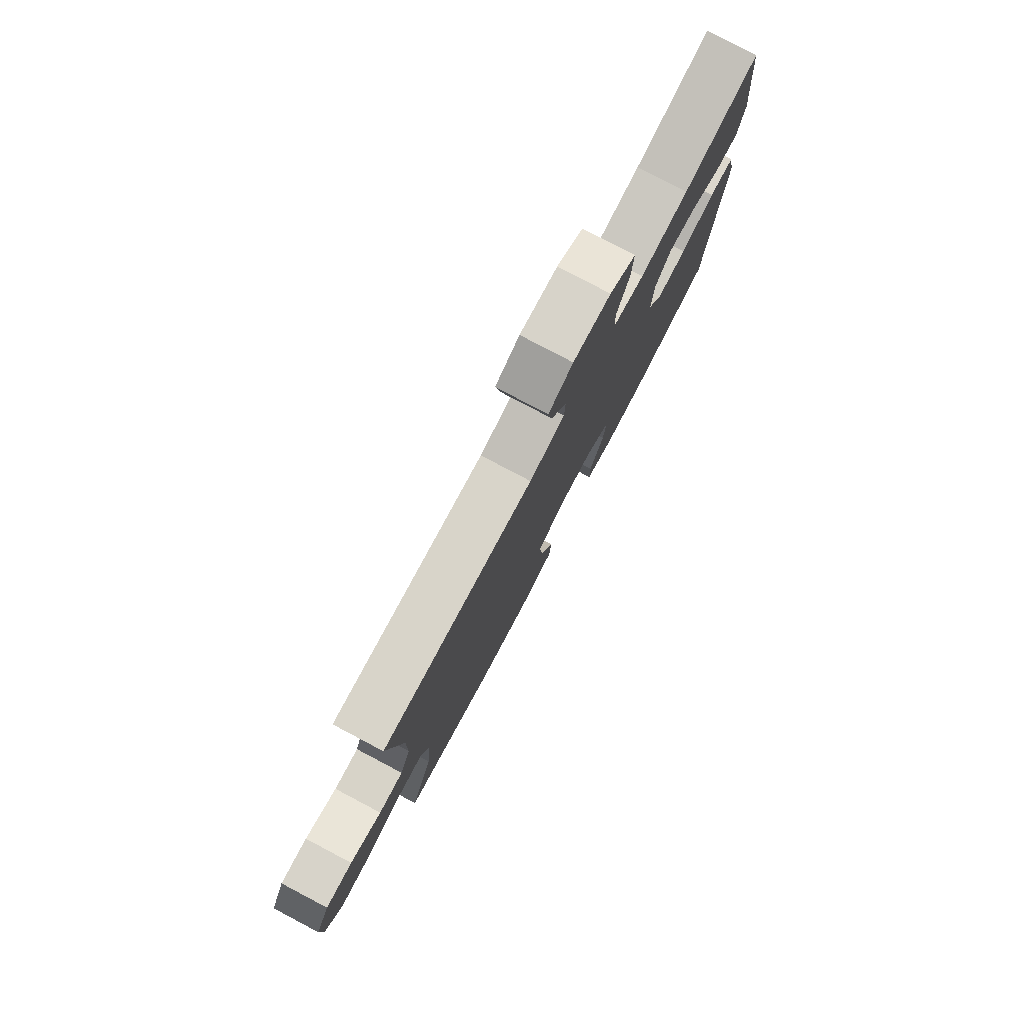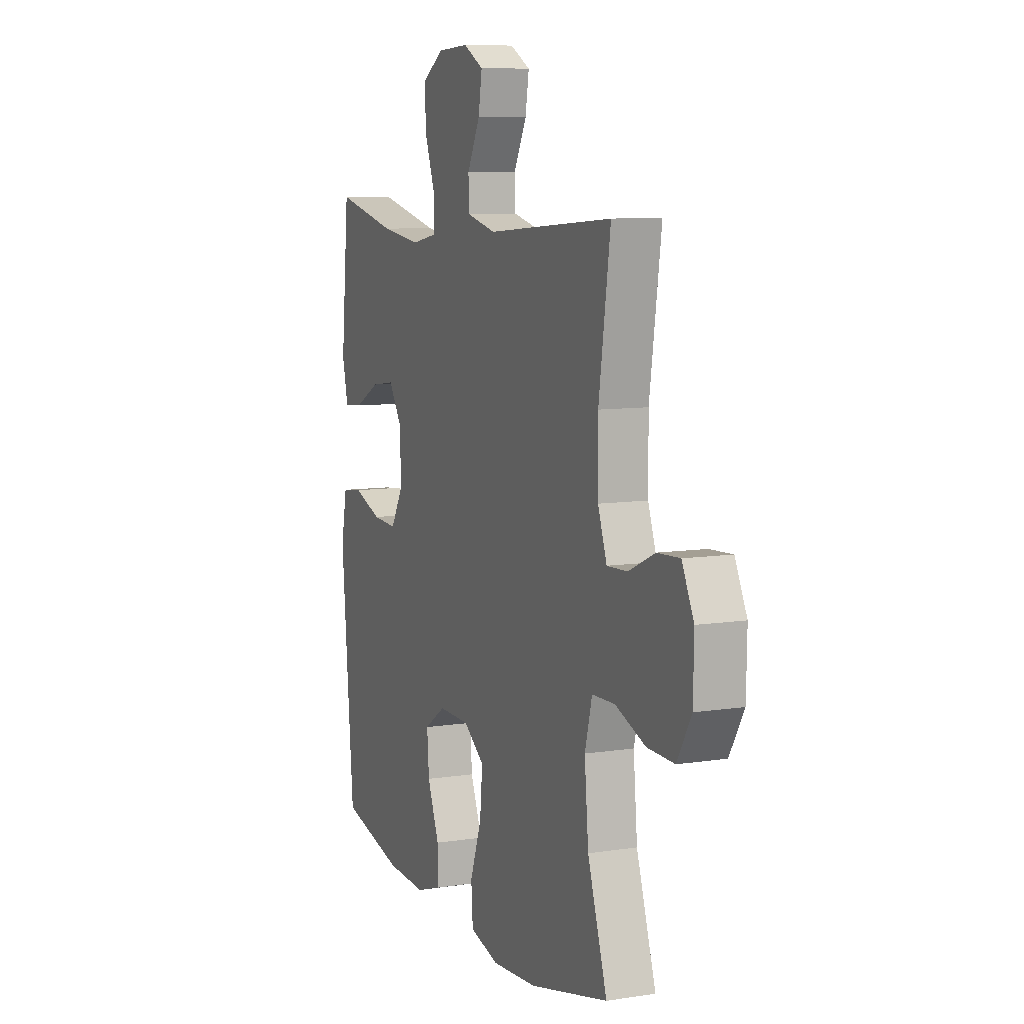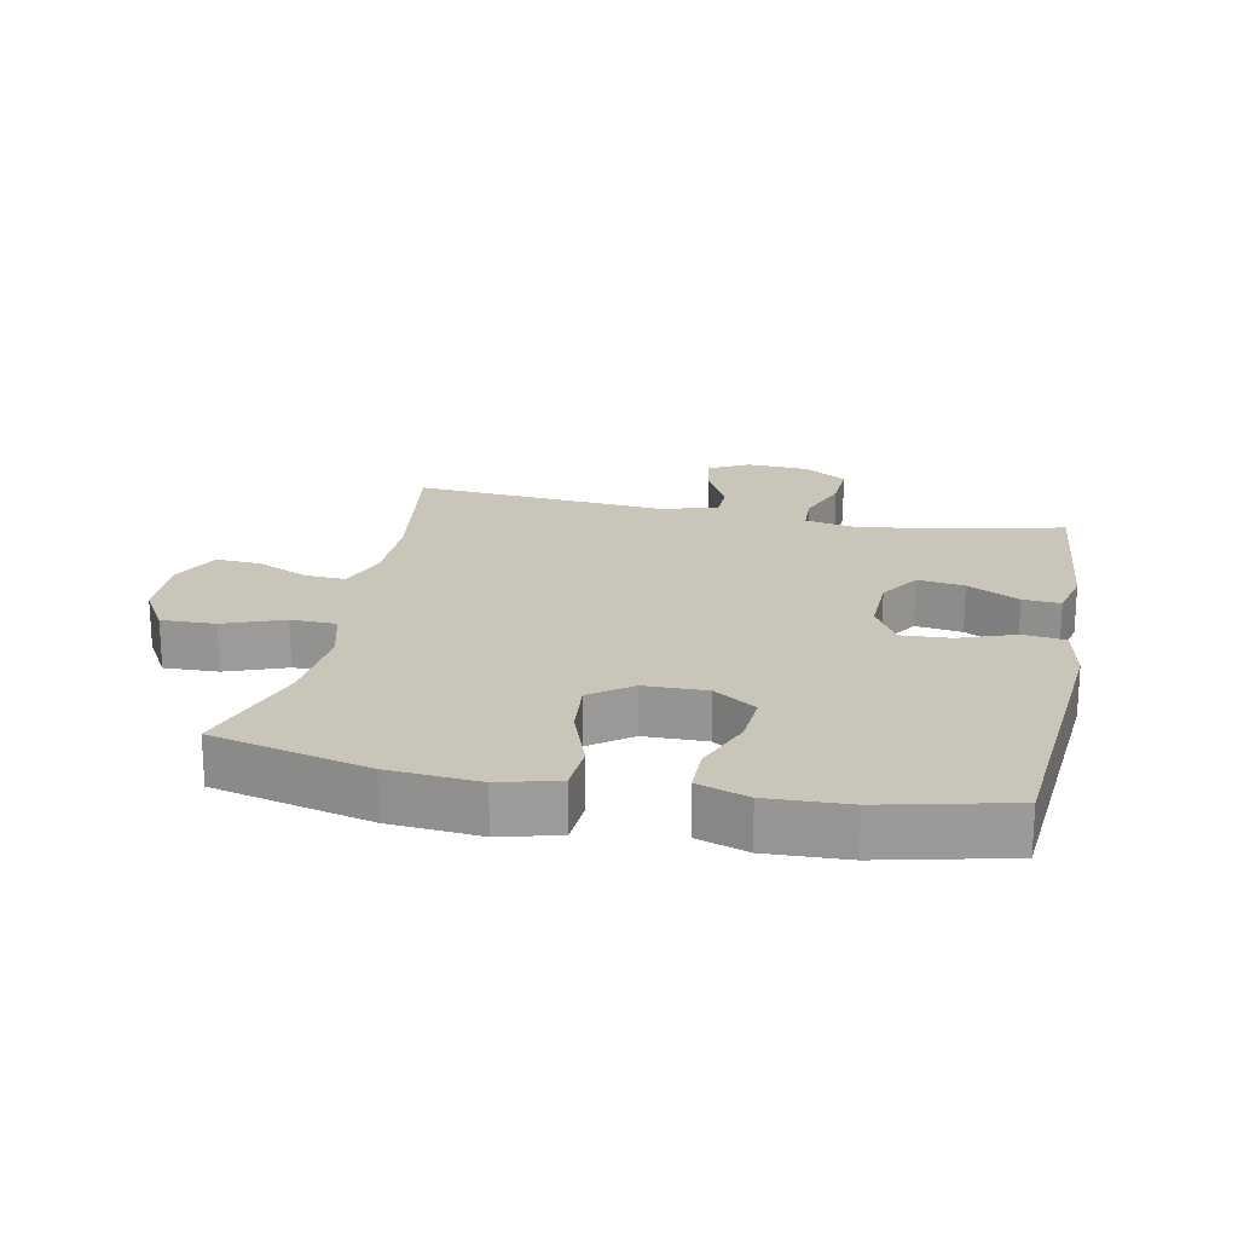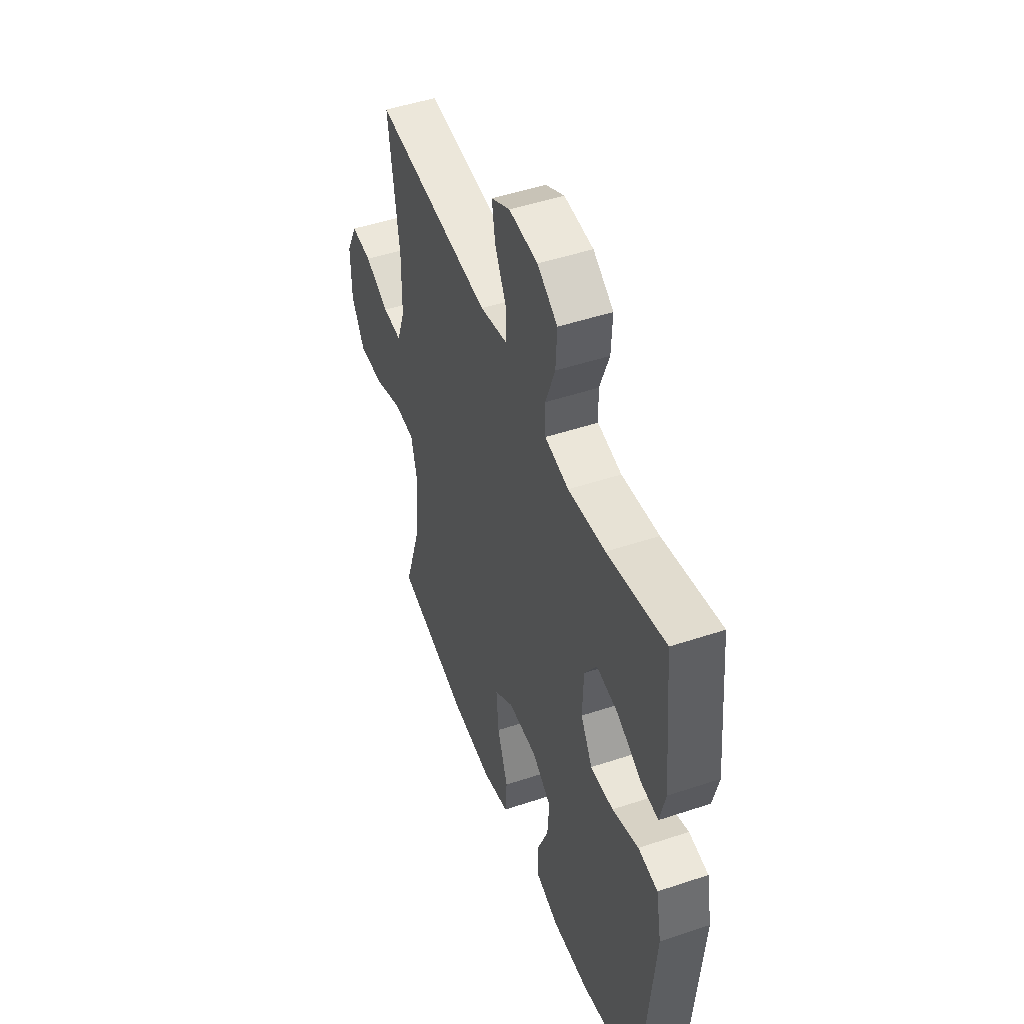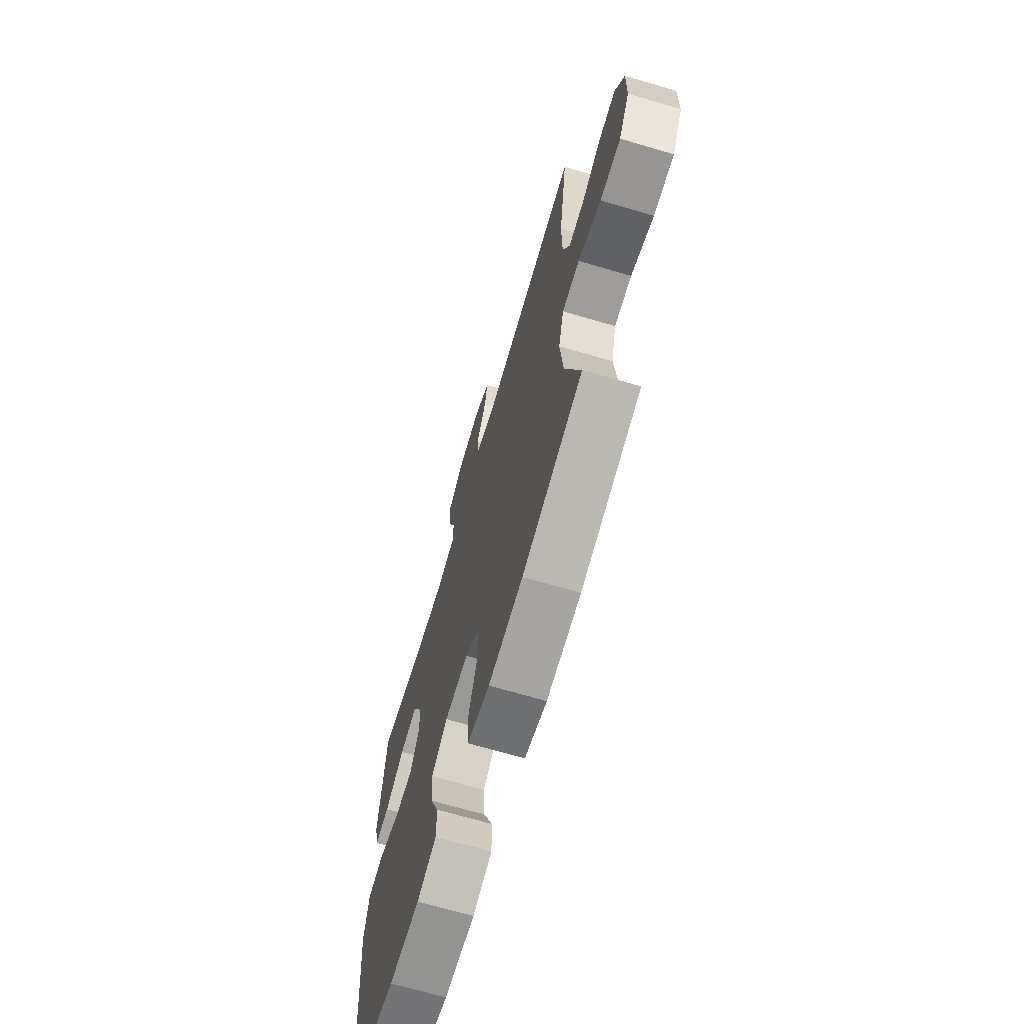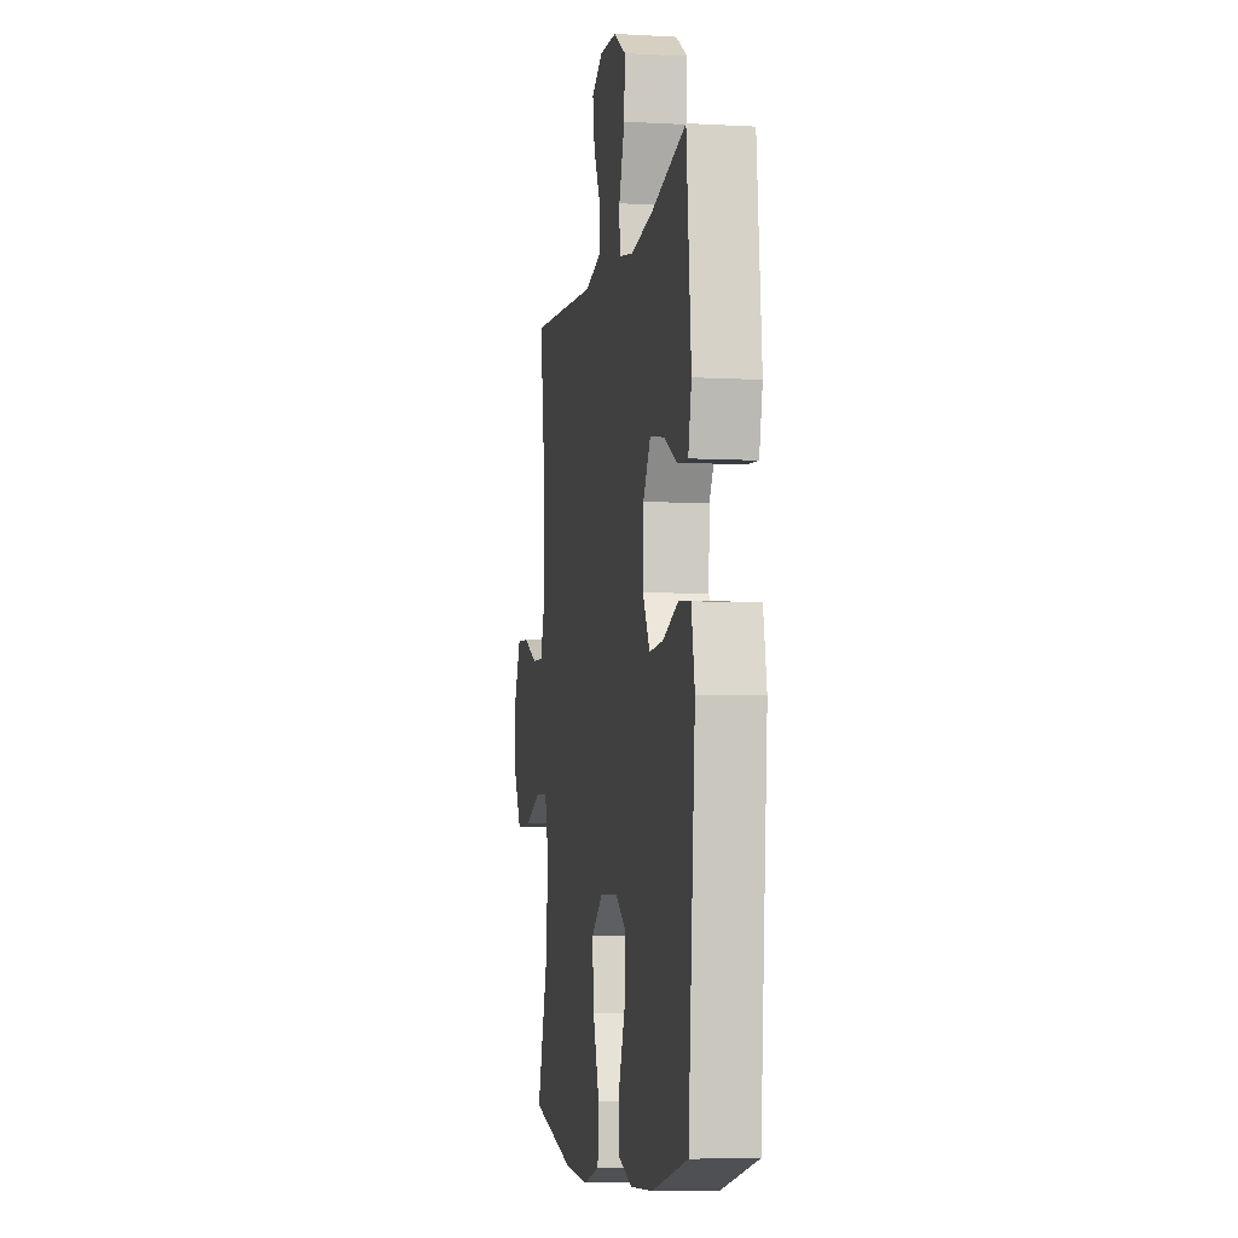
<metadata>
{"format":"obj","ext":"obj","renderer":"f3d","projection":"perspective","resolution":1024,"background":"white","views":[{"elev":79.8,"azim":117.8,"up":"+Z"},{"elev":8.8,"azim":67.4,"up":"+Z"},{"elev":20.7,"azim":-168.6,"up":"+Y"},{"elev":48.6,"azim":-110.4,"up":"+Z"},{"elev":-69.0,"azim":73.6,"up":"+Z"},{"elev":-6.2,"azim":-99.6,"up":"+Z"}]}
</metadata>
<code>
v -0.5 0.07 -0.5
v -0.538 0.07 -0.064
v -0.52 0.07 0.027
v -0.456 0.07 0.035
v -0.37 0.07 0.004
v -0.295 0.07 0
v -0.257 0.07 0.066
v -0.26 0.07 0.161
v -0.3 0.07 0.223
v -0.371 0.07 0.213
v -0.45 0.07 0.172
v -0.507 0.07 0.167
v -0.525 0.07 0.243
v -0.5 0.07 0.5
v -0.311 0.07 0.457
v -0.19 0.07 0.441
v -0.112 0.07 0.456
v -0.11 0.07 0.516
v -0.141 0.07 0.6
v -0.145 0.07 0.676
v -0.079 0.07 0.718
v 0.015 0.07 0.723
v 0.076 0.07 0.69
v 0.065 0.07 0.624
v 0.026 0.07 0.548
v 0.028 0.07 0.49
v 0.117 0.07 0.469
v 0.5 0.07 0.5
v 0.465 0.07 0.261
v 0.466 0.07 0.142
v 0.493 0.07 0.067
v 0.555 0.07 0.07
v 0.634 0.07 0.106
v 0.702 0.07 0.11
v 0.738 0.07 0.037
v 0.736 0.07 -0.068
v 0.693 0.07 -0.141
v 0.611 0.07 -0.139
v 0.52 0.07 -0.105
v 0.451 0.07 -0.107
v 0.429 0.07 -0.19
v 0.441 0.07 -0.32
v 0.5 0.07 -0.5
v 0.261 0.07 -0.558
v 0.124 0.07 -0.569
v 0.035 0.07 -0.546
v 0.03 0.07 -0.472
v 0.065 0.07 -0.375
v 0.073 0.07 -0.289
v 0.01 0.07 -0.243
v -0.085 0.07 -0.242
v -0.149 0.07 -0.285
v -0.143 0.07 -0.364
v -0.107 0.07 -0.454
v -0.107 0.07 -0.524
v -0.184 0.07 -0.55
v -0.306 0.07 -0.545
v -0.5 0 -0.5
v -0.538 0 -0.064
v -0.52 0 0.027
v -0.456 0 0.035
v -0.37 0 0.004
v -0.295 0 0
v -0.257 0 0.066
v -0.26 0 0.161
v -0.3 0 0.223
v -0.371 0 0.213
v -0.45 0 0.172
v -0.507 0 0.167
v -0.525 0 0.243
v -0.5 0 0.5
v -0.311 0 0.457
v -0.19 0 0.441
v -0.112 0 0.456
v -0.11 0 0.516
v -0.141 0 0.6
v -0.145 0 0.676
v -0.079 0 0.718
v 0.015 0 0.723
v 0.076 0 0.69
v 0.065 0 0.624
v 0.026 0 0.548
v 0.028 0 0.49
v 0.117 0 0.469
v 0.5 0 0.5
v 0.465 0 0.261
v 0.466 0 0.142
v 0.493 0 0.067
v 0.555 0 0.07
v 0.634 0 0.106
v 0.702 0 0.11
v 0.738 0 0.037
v 0.736 0 -0.068
v 0.693 0 -0.141
v 0.611 0 -0.139
v 0.52 0 -0.105
v 0.451 0 -0.107
v 0.429 0 -0.19
v 0.441 0 -0.32
v 0.5 0 -0.5
v 0.261 0 -0.558
v 0.124 0 -0.569
v 0.035 0 -0.546
v 0.03 0 -0.472
v 0.065 0 -0.375
v 0.073 0 -0.289
v 0.01 0 -0.243
v -0.085 0 -0.242
v -0.149 0 -0.285
v -0.143 0 -0.364
v -0.107 0 -0.454
v -0.107 0 -0.524
v -0.184 0 -0.55
v -0.306 0 -0.545
f 53 54 55 56
f 52 53 56 57
f 45 46 47 48
f 45 48 49
f 42 43 44 45
f 41 42 45 49
f 40 41 49 50
f 36 37 38 39
f 36 39 40
f 35 36 40
f 32 33 34 35
f 31 32 35 40
f 30 31 40 50
f 27 28 29
f 26 27 29 30
f 22 23 24 25
f 22 25 26
f 21 22 26
f 18 19 20 21
f 17 18 21 26
f 12 13 14 15
f 10 11 12 15
f 9 10 15 16
f 8 9 16 17
f 2 3 4 5
f 2 5 6
f 52 57 1 2
f 51 52 2 6
f 50 51 6 7
f 17 26 30 50
f 7 8 17 50
f 113 112 111 110
f 114 113 110 109
f 105 104 103 102
f 106 105 102
f 102 101 100 99
f 106 102 99 98
f 107 106 98 97
f 96 95 94 93
f 97 96 93
f 97 93 92
f 92 91 90 89
f 97 92 89 88
f 107 97 88 87
f 86 85 84
f 87 86 84 83
f 82 81 80 79
f 83 82 79
f 83 79 78
f 78 77 76 75
f 83 78 75 74
f 72 71 70 69
f 72 69 68 67
f 73 72 67 66
f 74 73 66 65
f 62 61 60 59
f 63 62 59
f 59 58 114 109
f 63 59 109 108
f 64 63 108 107
f 107 87 83 74
f 107 74 65 64
f 1 58 59 2
f 2 59 60 3
f 3 60 61 4
f 4 61 62 5
f 5 62 63 6
f 6 63 64 7
f 7 64 65 8
f 8 65 66 9
f 9 66 67 10
f 10 67 68 11
f 11 68 69 12
f 12 69 70 13
f 13 70 71 14
f 14 71 72 15
f 15 72 73 16
f 16 73 74 17
f 17 74 75 18
f 18 75 76 19
f 19 76 77 20
f 20 77 78 21
f 21 78 79 22
f 22 79 80 23
f 23 80 81 24
f 24 81 82 25
f 25 82 83 26
f 26 83 84 27
f 27 84 85 28
f 28 85 86 29
f 29 86 87 30
f 30 87 88 31
f 31 88 89 32
f 32 89 90 33
f 33 90 91 34
f 34 91 92 35
f 35 92 93 36
f 36 93 94 37
f 37 94 95 38
f 38 95 96 39
f 39 96 97 40
f 40 97 98 41
f 41 98 99 42
f 42 99 100 43
f 43 100 101 44
f 44 101 102 45
f 45 102 103 46
f 46 103 104 47
f 47 104 105 48
f 48 105 106 49
f 49 106 107 50
f 50 107 108 51
f 51 108 109 52
f 52 109 110 53
f 53 110 111 54
f 54 111 112 55
f 55 112 113 56
f 56 113 114 57
f 57 114 58 1

</code>
